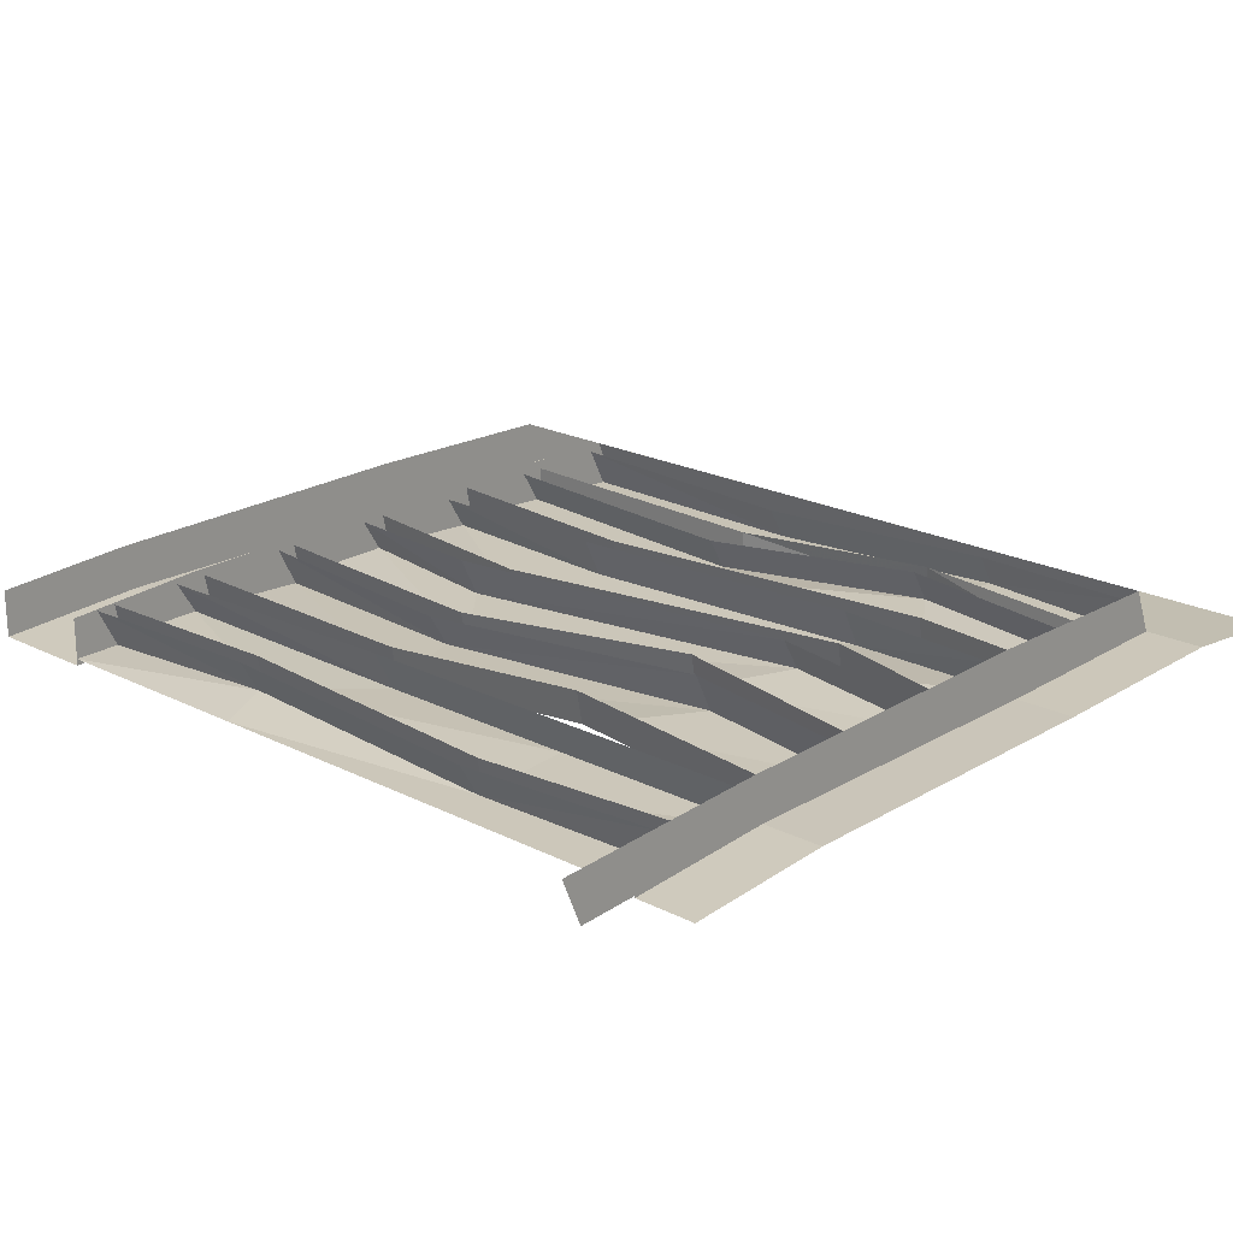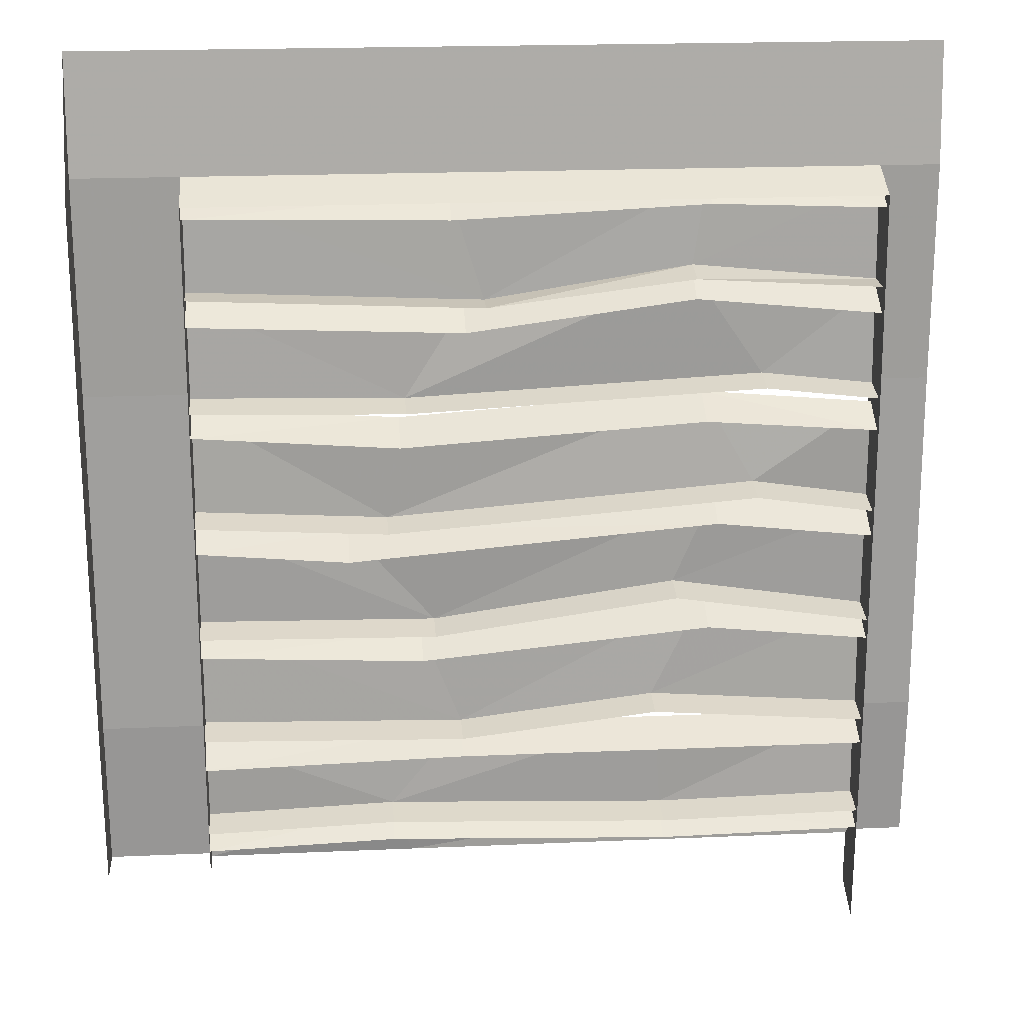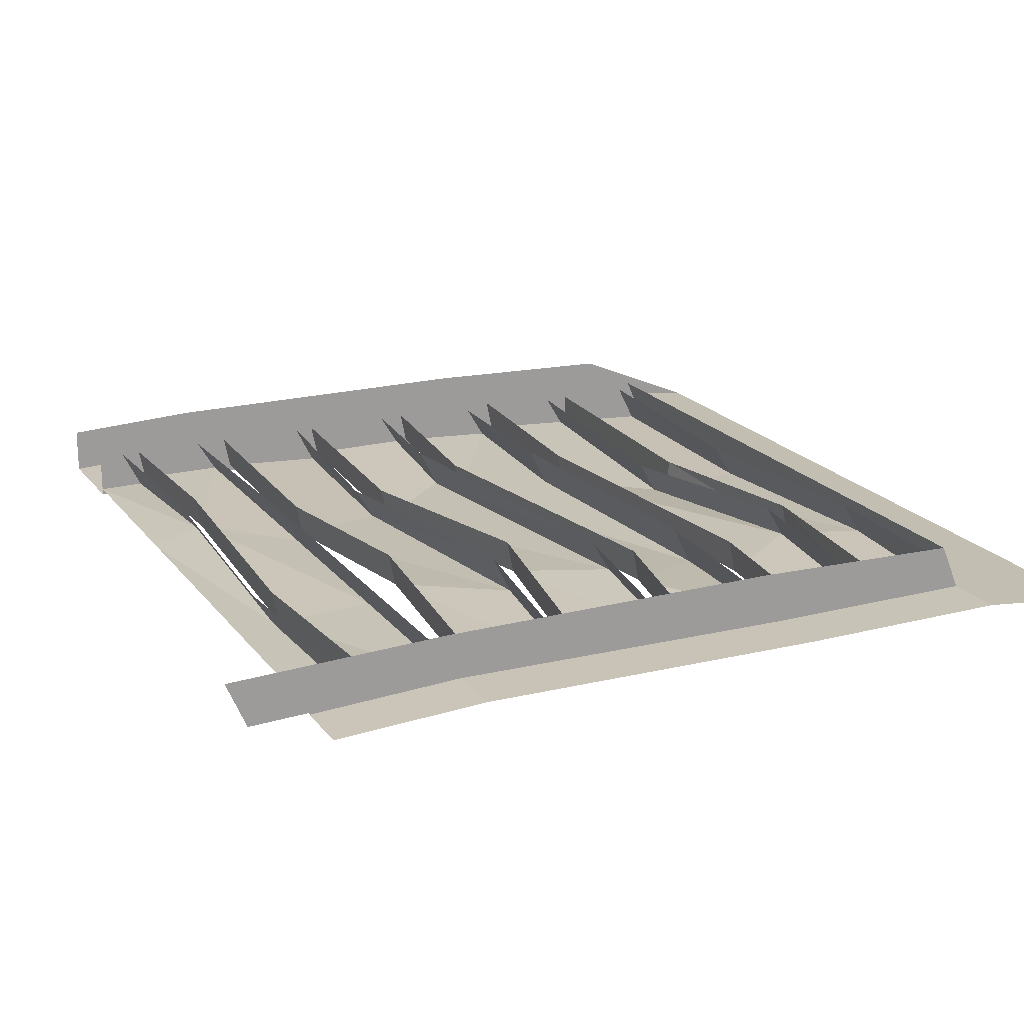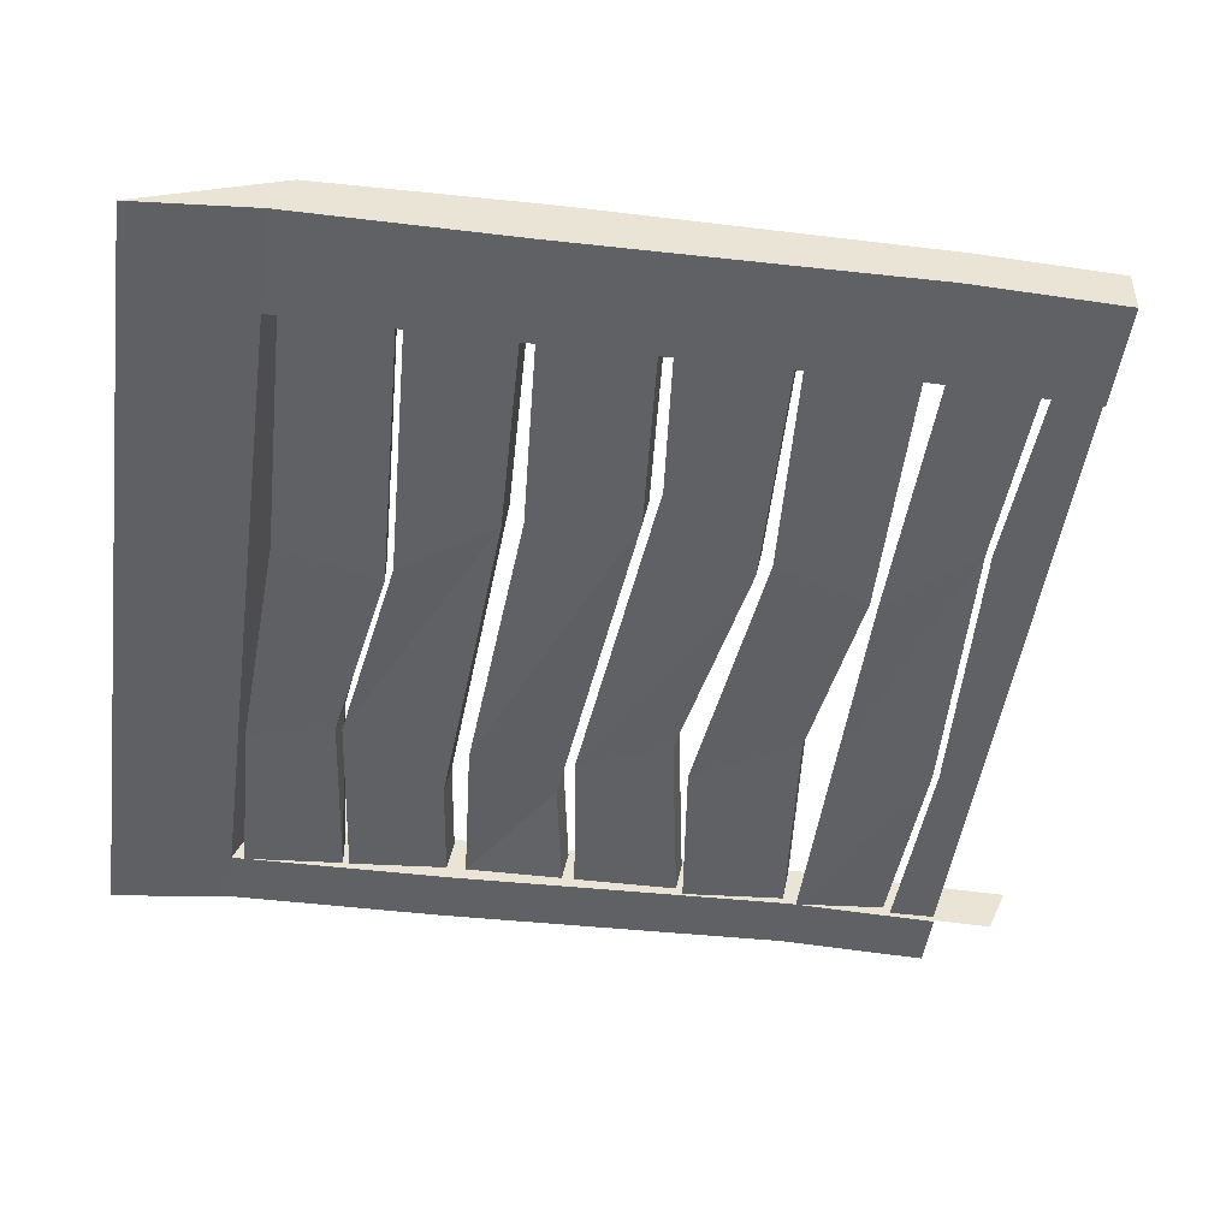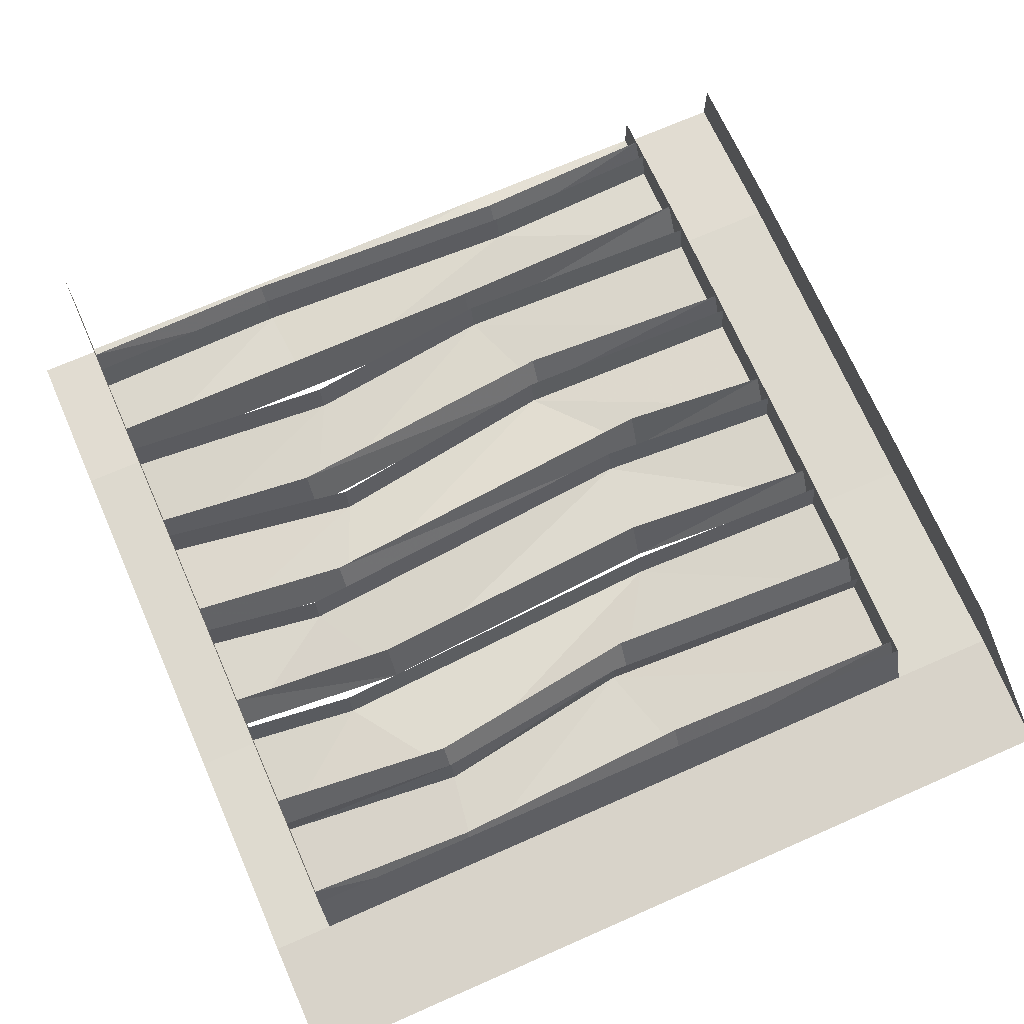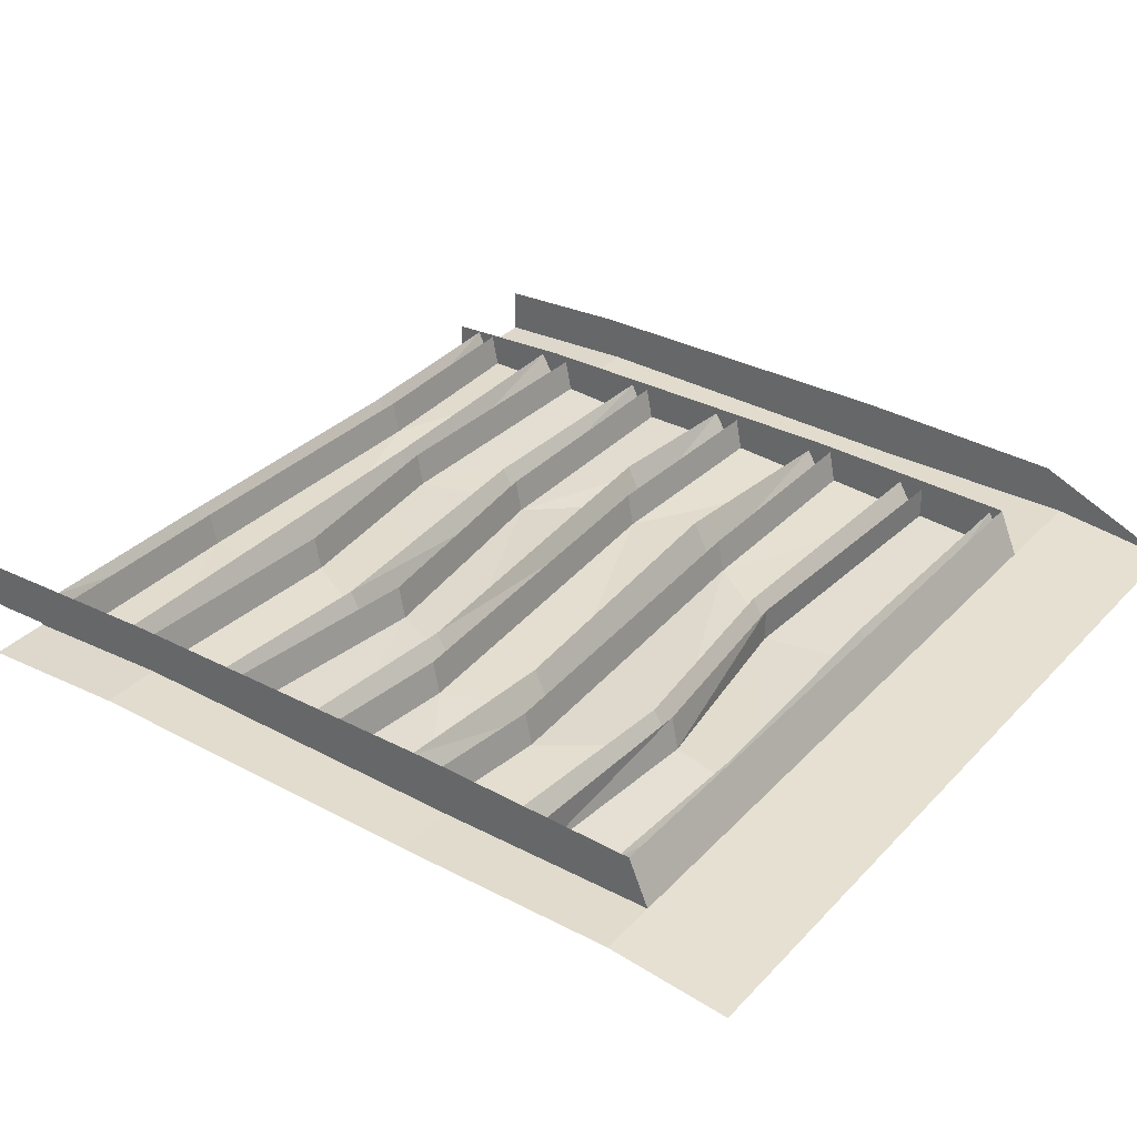
<metadata>
{"format":"obj","ext":"obj","renderer":"f3d","projection":"perspective","resolution":1024,"background":"white","views":[{"elev":21.4,"azim":-138.0,"up":"+Y"},{"elev":20.0,"azim":175.4,"up":"+Z"},{"elev":19.7,"azim":-116.0,"up":"+Y"},{"elev":-47.6,"azim":82.2,"up":"+Y"},{"elev":71.0,"azim":-23.7,"up":"+Y"},{"elev":33.2,"azim":-54.3,"up":"+Y"}]}
</metadata>
<code>
v 0.375 0 -0.4688
v 0.1484 0 -0.4609
v 0.1484 -0.03906 -0.4375
v 0.375 -0.04688 -0.4453
v 0.375 -0.04688 -0.5
v 0.125 -0.04688 -0.5
v -0.1875 -0.04688 -0.4531
v -0.1719 -0.04688 -0.5
v -0.4297 -0.04688 -0.5
v -0.4297 -0.04688 -0.4453
v -0.4297 0 -0.4688
v -0.1875 -0.007812 -0.4766
v 0.375 0 -0.3594
v 0.0625 0 -0.3516
v 0.0625 -0.04688 -0.3281
v 0.375 -0.03906 -0.3359
v 0.1484 -0.03906 -0.4297
v 0.375 -0.03906 -0.4375
v 0.1484 0 -0.4375
v 0.375 0 -0.4453
v -0.1797 0 -0.3516
v -0.1797 -0.04688 -0.3281
v -0.1875 -0.04688 -0.4453
v -0.1875 -0.007812 -0.4531
v -0.4297 0 -0.3516
v -0.4297 -0.04688 -0.3281
v -0.4297 -0.03906 -0.4375
v -0.4297 0 -0.4453
v 0.375 0 -0.2109
v 0.1094 -0.007812 -0.2266
v 0.1094 -0.04688 -0.2031
v 0.375 -0.04688 -0.1875
v 0.0625 -0.03906 -0.3203
v 0.375 -0.03906 -0.3125
v 0.0625 0 -0.3281
v 0.375 0 -0.3203
v -0.2344 0.007812 -0.1875
v -0.2344 -0.03906 -0.1641
v -0.1719 -0.03125 -0.2891
v -0.1719 0.007812 -0.2969
v -0.4297 0 -0.2109
v -0.4297 -0.04688 -0.1875
v -0.4297 -0.03906 -0.3125
v -0.4297 0 -0.3203
v 0.375 0 -0.07812
v 0.1953 0 -0.09375
v 0.1953 -0.04688 -0.07031
v 0.375 -0.03906 -0.05469
v 0.09375 -0.04688 -0.1875
v 0.375 -0.03906 -0.1797
v 0.09375 -0.007812 -0.1953
v 0.375 0 -0.1875
v -0.2422 0.007812 -0.05469
v -0.2422 -0.03125 -0.03125
v -0.1953 -0.03125 -0.1406
v -0.1953 0.007812 -0.1484
v -0.4297 0 -0.07812
v -0.4297 -0.03906 -0.05469
v -0.4297 -0.03906 -0.1797
v -0.4297 0 -0.1875
v 0.375 -0.007812 0.0625
v 0.1328 0 0.04688
v 0.1328 -0.04688 0.07031
v 0.375 -0.04688 0.08594
v 0.1484 -0.04688 -0.05469
v 0.375 -0.03906 -0.03906
v 0.1484 -0.007812 -0.0625
v 0.375 0 -0.04688
v -0.2266 0 0.07031
v -0.2266 -0.04688 0.09375
v -0.2891 -0.03125 -0.01562
v -0.2891 0.007812 -0.02344
v -0.4297 0 0.05469
v -0.4297 -0.03906 0.07812
v -0.4297 -0.03906 -0.03906
v -0.4297 0 -0.04688
v 0.375 -0.007812 0.1953
v 0.05469 -0.01562 0.1797
v 0.05469 -0.05469 0.2031
v 0.375 -0.04688 0.2188
v 0.125 -0.04688 0.09375
v 0.375 -0.03906 0.1016
v 0.125 -0.007812 0.08594
v 0.375 0 0.09375
v -0.2109 0 0.2188
v -0.2109 -0.03906 0.2422
v -0.2969 -0.03906 0.1172
v -0.2969 0 0.1094
v -0.4297 -0.007812 0.1953
v -0.4297 -0.04688 0.2188
v -0.4297 -0.03906 0.1016
v -0.4297 0 0.09375
v 0.375 -0.007812 0.3203
v 0.07031 -0.01562 0.3125
v 0.07031 -0.05469 0.3359
v 0.375 -0.05469 0.3438
v 0.03125 -0.04688 0.2109
v 0.375 -0.04688 0.2266
v 0.03125 -0.007812 0.2109
v 0.375 -0.007812 0.2266
v -0.2266 -0.007812 0.3281
v -0.2266 -0.04688 0.3516
v -0.2109 -0.03906 0.25
v -0.2109 0 0.2422
v -0.4297 -0.007812 0.3203
v -0.4297 -0.05469 0.3438
v -0.4297 -0.04688 0.2266
v -0.4297 -0.007812 0.2266
v -0.4297 0.007812 -0.3359
v -0.4297 -0.04688 -0.3203
v -0.4297 -0.05469 0.1016
v -0.4297 0.007812 0.07812
v -0.4297 -0.05469 -0.5703
v -0.4297 0 -0.5938
v -0.4297 -0.05469 0.3594
v -0.4297 0 0.3359
v -0.5 -0.05469 0.1016
v -0.5 -0.04688 -0.3203
v -0.4297 -0.05469 -0.5
v -0.5 -0.05469 -0.5
v -0.5 -0.05469 0.3594
v 0.375 0.007812 -0.3359
v 0.375 -0.04688 -0.3203
v 0.375 -0.05469 0.1016
v 0.375 0.007812 0.07812
v 0.375 -0.05469 0.3594
v 0.375 0 0.3359
v 0.5 -0.04688 -0.3203
v 0.5 -0.05469 0.1016
v 0.5 -0.05469 0.3594
v 0.375 -0.07031 0.5
v -0.4297 -0.07031 0.5
v -0.5 -0.07031 0.5
v 0.5 -0.07031 0.5
v 0.5 0 0.3359
v 0.5 0.007812 0.07812
v 0.5 0.007812 -0.3359
v 0.5 -0.05469 -0.5
v 0.5 0 -0.5
v -0.4297 0 -0.5
v 0.375 0 -0.5
v 0.375 -0.05469 -0.5
f 1 2 3
f 1 3 4
f 10 7 11
f 11 7 12
f 12 7 3
f 12 3 2
f 13 14 15
f 13 15 16
f 18 17 19
f 18 19 20
f 21 22 15
f 21 15 14
f 23 24 19
f 23 19 17
f 25 26 22
f 25 22 21
f 27 28 24
f 27 24 23
f 29 30 31
f 29 31 32
f 34 33 35
f 34 35 36
f 37 38 31
f 37 31 30
f 39 40 35
f 39 35 33
f 41 42 38
f 41 38 37
f 43 44 40
f 43 40 39
f 45 46 47
f 45 47 48
f 50 49 51
f 50 51 52
f 53 54 47
f 53 47 46
f 55 56 51
f 55 51 49
f 57 58 54
f 57 54 53
f 59 60 56
f 59 56 55
f 61 62 63
f 61 63 64
f 66 65 67
f 66 67 68
f 69 70 63
f 69 63 62
f 71 72 67
f 71 67 65
f 73 74 70
f 73 70 69
f 75 76 72
f 75 72 71
f 77 78 79
f 77 79 80
f 82 81 83
f 82 83 84
f 85 86 79
f 85 79 78
f 87 88 83
f 87 83 81
f 89 90 86
f 89 86 85
f 91 92 88
f 91 88 87
f 93 94 95
f 93 95 96
f 98 97 99
f 98 99 100
f 101 102 95
f 101 95 94
f 103 104 99
f 103 99 97
f 105 106 102
f 105 102 101
f 107 108 104
f 107 104 103
f 4 3 5
f 5 3 6
f 6 3 7
f 6 7 8
f 8 7 9
f 9 7 10
f 16 15 17
f 16 17 18
f 22 23 17
f 22 17 15
f 26 27 23
f 26 23 22
f 32 31 33
f 32 33 34
f 38 39 33
f 38 33 31
f 42 43 39
f 42 39 38
f 48 47 49
f 48 49 50
f 54 55 49
f 54 49 47
f 58 59 55
f 58 55 54
f 64 63 65
f 64 65 66
f 70 71 65
f 70 65 63
f 74 75 71
f 74 71 70
f 80 79 81
f 80 81 82
f 86 87 81
f 86 81 79
f 90 91 87
f 90 87 86
f 96 95 97
f 96 97 98
f 102 103 97
f 102 97 95
f 106 107 103
f 106 103 102
f 109 110 111
f 109 111 112
f 109 112 110
f 109 110 113
f 109 113 114
f 112 111 115
f 112 115 116
f 112 116 111
f 112 111 110
f 110 111 117
f 110 117 118
f 110 118 119
f 119 118 120
f 116 115 111
f 111 115 121
f 111 121 117
f 122 123 124
f 122 124 125
f 125 124 126
f 125 126 127
f 124 123 128
f 124 128 129
f 124 129 126
f 126 129 130
f 126 130 131
f 126 131 132
f 126 132 115
f 115 132 133
f 115 133 121
f 131 130 134
f 134 130 135
f 135 130 129
f 135 129 136
f 136 129 128
f 136 128 137
f 137 128 138
f 137 138 139
f 140 119 110
f 140 110 109
f 141 142 123
f 141 123 122
f 123 142 138
f 123 138 128
f 127 126 115
f 127 115 116

</code>
